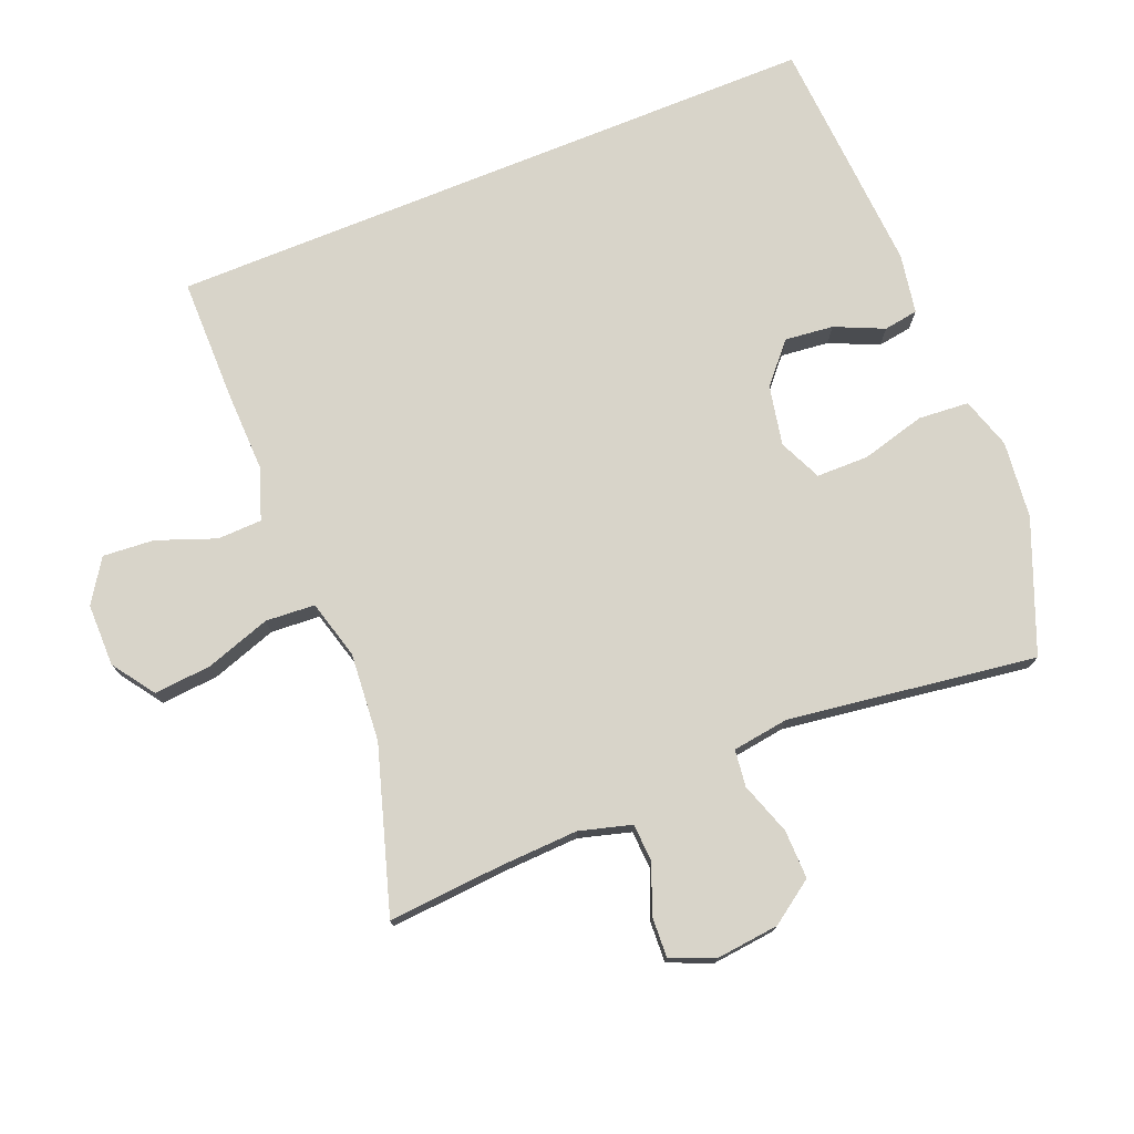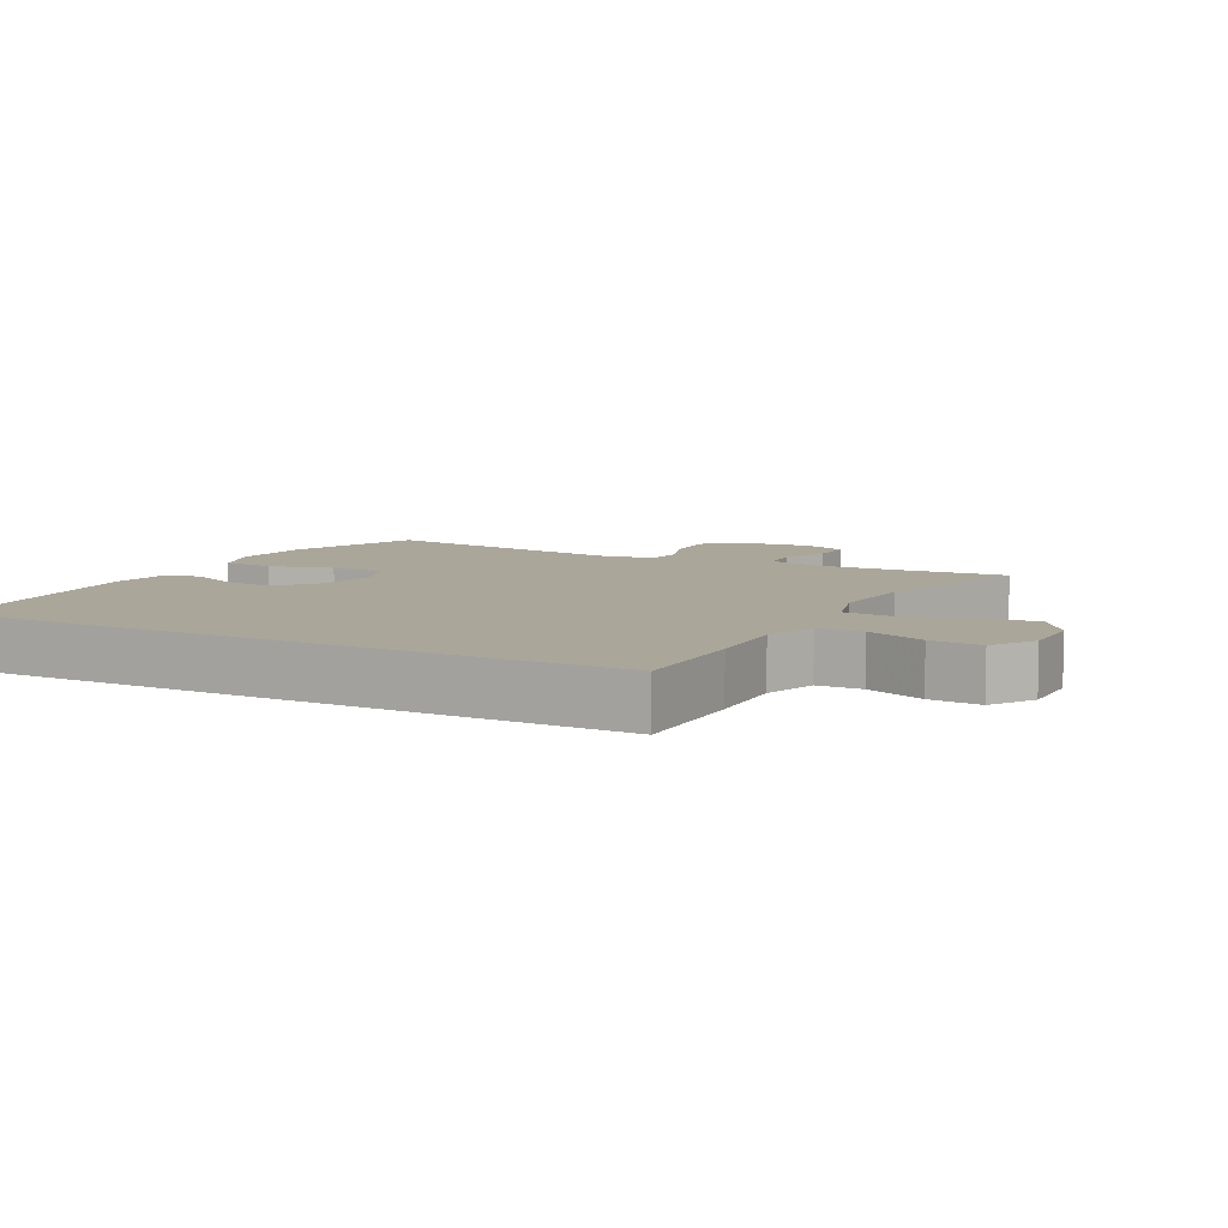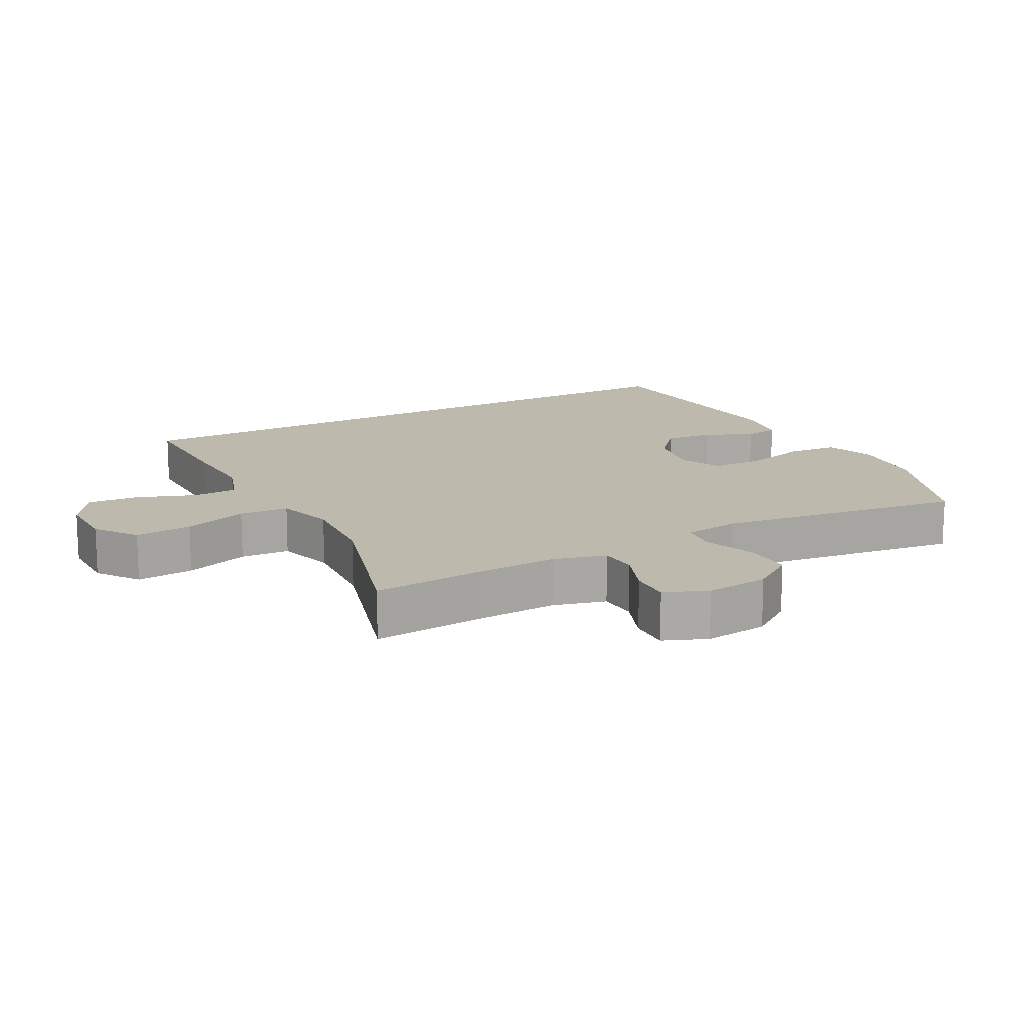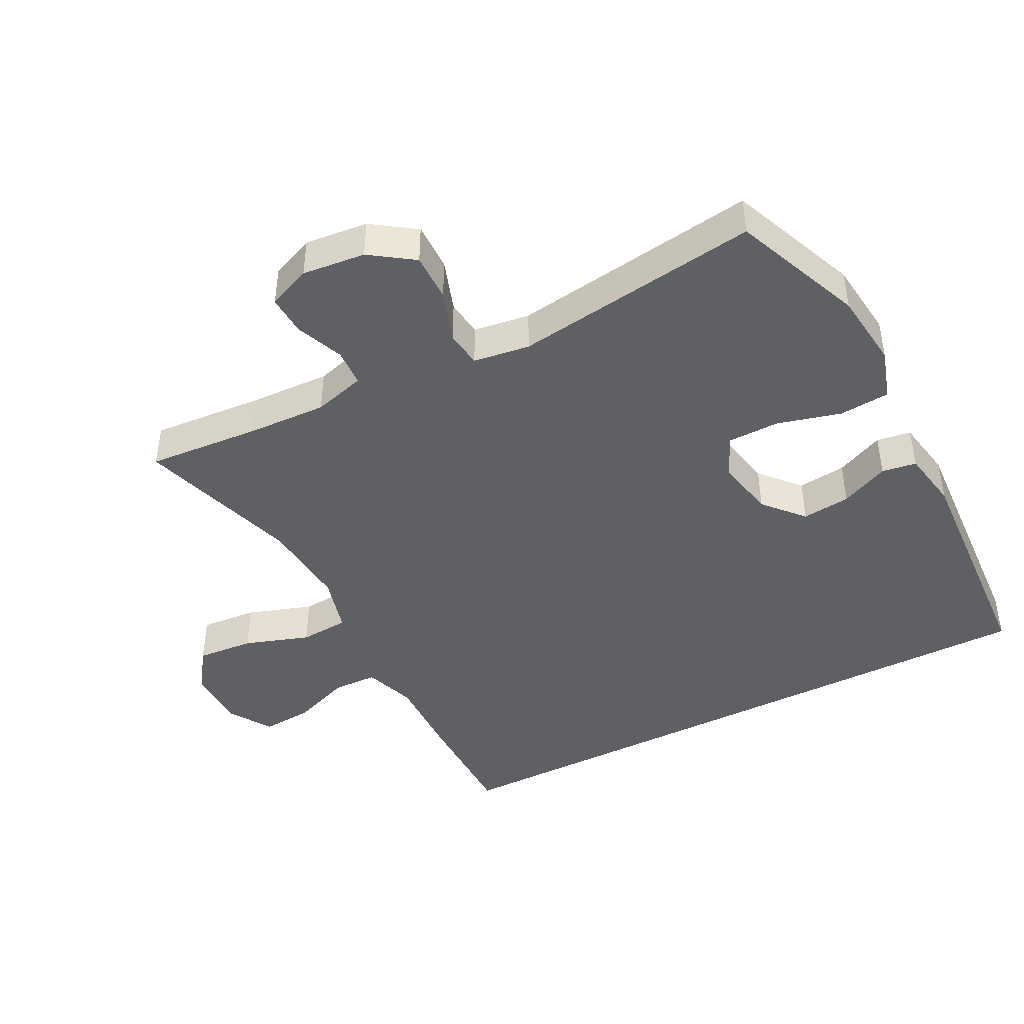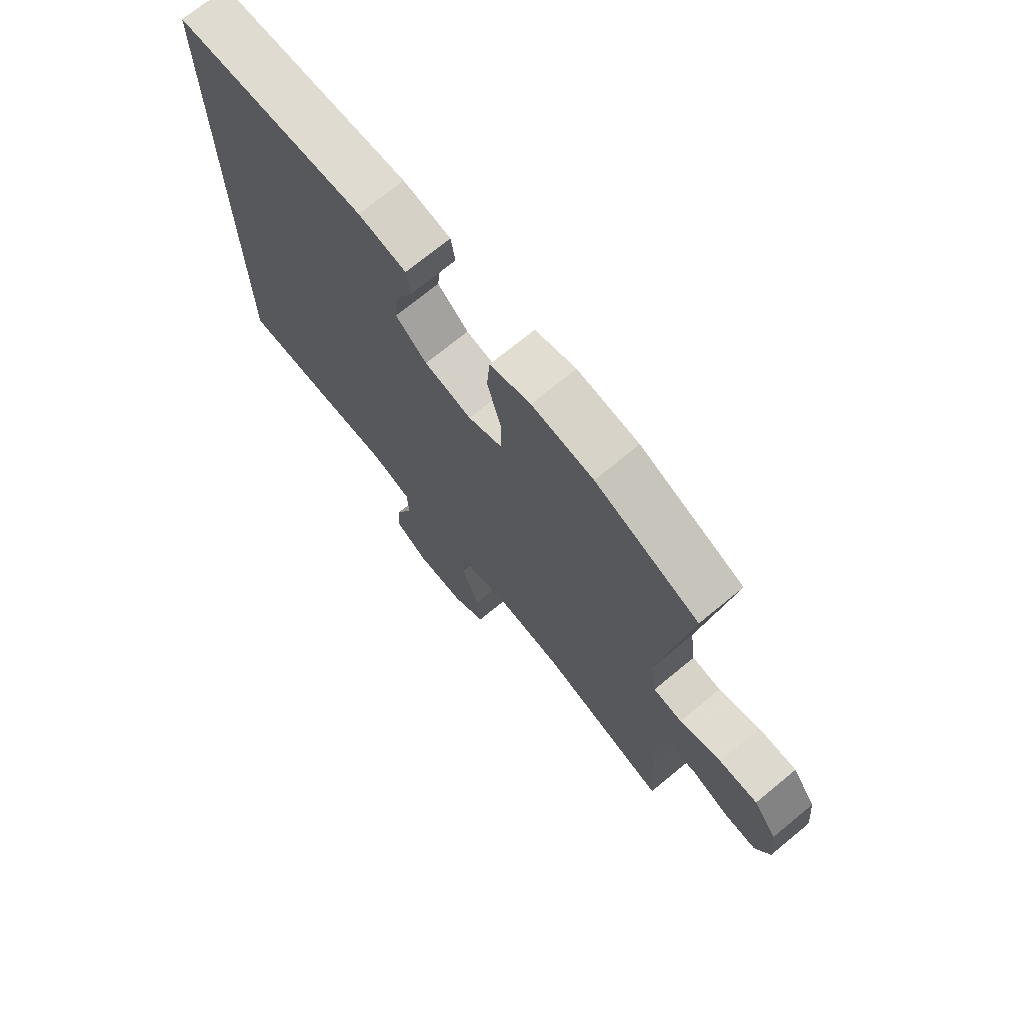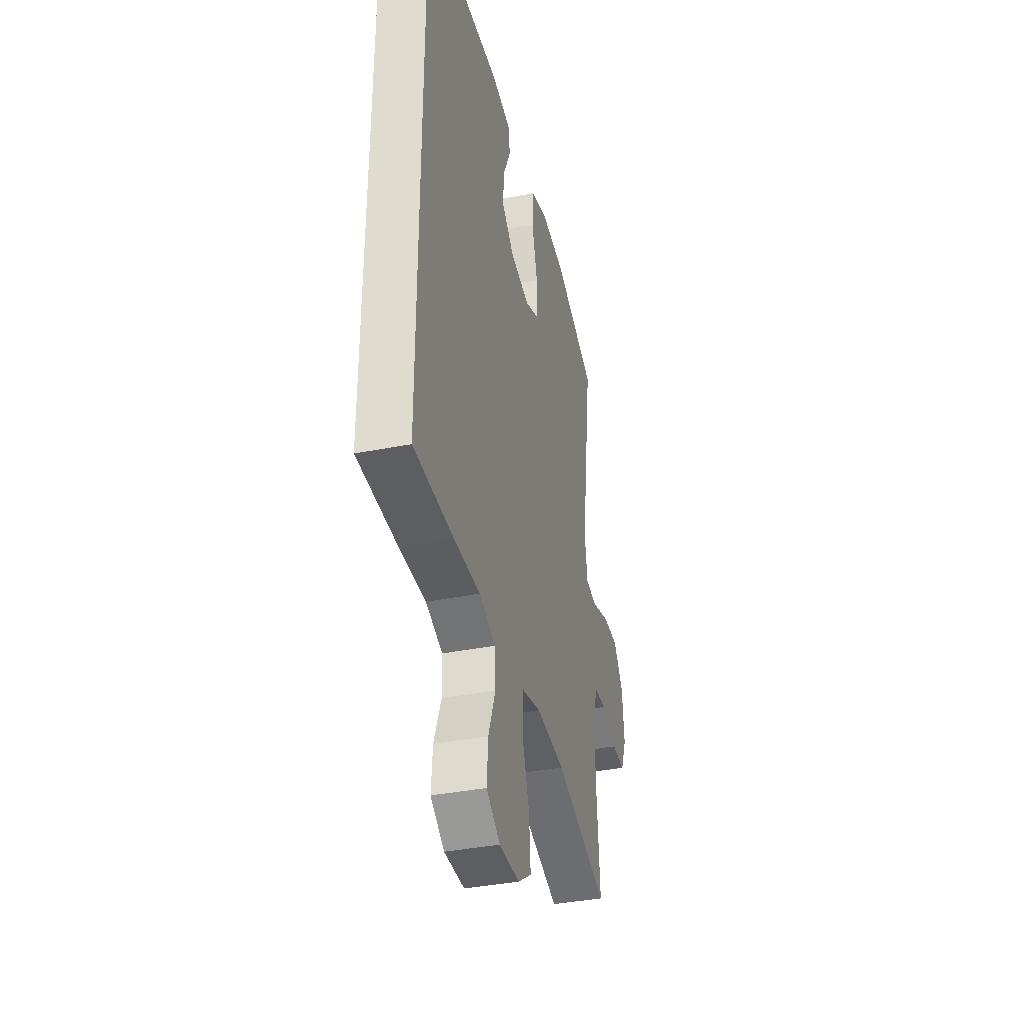
<metadata>
{"format":"obj","ext":"obj","renderer":"f3d","projection":"perspective","resolution":1024,"background":"white","views":[{"elev":75.1,"azim":-112.2,"up":"+Y"},{"elev":7.8,"azim":117.7,"up":"+Y"},{"elev":15.1,"azim":-118.8,"up":"+Y"},{"elev":-43.8,"azim":-62.7,"up":"+Y"},{"elev":72.1,"azim":-129.4,"up":"+Z"},{"elev":-37.8,"azim":104.2,"up":"+Z"}]}
</metadata>
<code>
v -0.5 0.07 -0.5
v -0.487 0.07 -0.331
v -0.482 0.07 -0.21
v -0.504 0.07 -0.132
v -0.561 0.07 -0.129
v -0.633 0.07 -0.158
v -0.694 0.07 -0.161
v -0.721 0.07 -0.096
v -0.711 0.07 -0.001
v -0.666 0.07 0.064
v -0.593 0.07 0.063
v -0.514 0.07 0.036
v -0.459 0.07 0.043
v -0.447 0.07 0.128
v -0.5 0.07 0.5
v -0.304 0.07 0.579
v -0.188 0.07 0.592
v -0.111 0.07 0.568
v -0.105 0.07 0.492
v -0.131 0.07 0.395
v -0.13 0.07 0.317
v -0.066 0.07 0.288
v 0.024 0.07 0.306
v 0.083 0.07 0.358
v 0.075 0.07 0.431
v 0.042 0.07 0.504
v 0.05 0.07 0.556
v 0.14 0.07 0.572
v 0.5 0.07 0.55
v 0.5 0.07 -0.44
v 0.316 0.07 -0.441
v 0.193 0.07 -0.438
v 0.115 0.07 -0.465
v 0.113 0.07 -0.532
v 0.146 0.07 -0.62
v 0.152 0.07 -0.697
v 0.088 0.07 -0.739
v -0.006 0.07 -0.739
v -0.069 0.07 -0.695
v -0.062 0.07 -0.609
v -0.029 0.07 -0.511
v -0.034 0.07 -0.437
v -0.122 0.07 -0.413
v -0.255 0.07 -0.424
v -0.5 0 -0.5
v -0.487 0 -0.331
v -0.482 0 -0.21
v -0.504 0 -0.132
v -0.561 0 -0.129
v -0.633 0 -0.158
v -0.694 0 -0.161
v -0.721 0 -0.096
v -0.711 0 -0.001
v -0.666 0 0.064
v -0.593 0 0.063
v -0.514 0 0.036
v -0.459 0 0.043
v -0.447 0 0.128
v -0.5 0 0.5
v -0.304 0 0.579
v -0.188 0 0.592
v -0.111 0 0.568
v -0.105 0 0.492
v -0.131 0 0.395
v -0.13 0 0.317
v -0.066 0 0.288
v 0.024 0 0.306
v 0.083 0 0.358
v 0.075 0 0.431
v 0.042 0 0.504
v 0.05 0 0.556
v 0.14 0 0.572
v 0.5 0 0.55
v 0.5 0 -0.44
v 0.316 0 -0.441
v 0.193 0 -0.438
v 0.115 0 -0.465
v 0.113 0 -0.532
v 0.146 0 -0.62
v 0.152 0 -0.697
v 0.088 0 -0.739
v -0.006 0 -0.739
v -0.069 0 -0.695
v -0.062 0 -0.609
v -0.029 0 -0.511
v -0.034 0 -0.437
v -0.122 0 -0.413
v -0.255 0 -0.424
f 39 40 41
f 38 39 41
f 37 38 41
f 36 37 41
f 35 36 41
f 34 35 41
f 33 34 41 42
f 32 33 42 43
f 30 31 32 43
f 28 29 30
f 27 28 30
f 26 27 30
f 25 26 30
f 24 25 30
f 23 24 30 43
f 18 19 20
f 17 18 20
f 16 17 20
f 15 16 20
f 14 15 20
f 13 14 20 21
f 10 11 12
f 9 10 12
f 8 9 12
f 7 8 12
f 6 7 12
f 5 6 12
f 4 5 12 13
f 13 21 22
f 4 13 22
f 3 4 22
f 44 1 2
f 23 43 44
f 22 23 44
f 3 22 44
f 2 3 44
f 85 84 83
f 85 83 82
f 85 82 81
f 85 81 80
f 85 80 79
f 85 79 78
f 86 85 78 77
f 87 86 77 76
f 87 76 75 74
f 74 73 72
f 74 72 71
f 74 71 70
f 74 70 69
f 74 69 68
f 87 74 68 67
f 64 63 62
f 64 62 61
f 64 61 60
f 64 60 59
f 64 59 58
f 65 64 58 57
f 56 55 54
f 56 54 53
f 56 53 52
f 56 52 51
f 56 51 50
f 56 50 49
f 57 56 49 48
f 66 65 57
f 66 57 48
f 66 48 47
f 46 45 88
f 88 87 67
f 88 67 66
f 88 66 47
f 88 47 46
f 1 45 46 2
f 2 46 47 3
f 3 47 48 4
f 4 48 49 5
f 5 49 50 6
f 6 50 51 7
f 7 51 52 8
f 8 52 53 9
f 9 53 54 10
f 10 54 55 11
f 11 55 56 12
f 12 56 57 13
f 13 57 58 14
f 14 58 59 15
f 15 59 60 16
f 16 60 61 17
f 17 61 62 18
f 18 62 63 19
f 19 63 64 20
f 20 64 65 21
f 21 65 66 22
f 22 66 67 23
f 23 67 68 24
f 24 68 69 25
f 25 69 70 26
f 26 70 71 27
f 27 71 72 28
f 28 72 73 29
f 29 73 74 30
f 30 74 75 31
f 31 75 76 32
f 32 76 77 33
f 33 77 78 34
f 34 78 79 35
f 35 79 80 36
f 36 80 81 37
f 37 81 82 38
f 38 82 83 39
f 39 83 84 40
f 40 84 85 41
f 41 85 86 42
f 42 86 87 43
f 43 87 88 44
f 44 88 45 1

</code>
